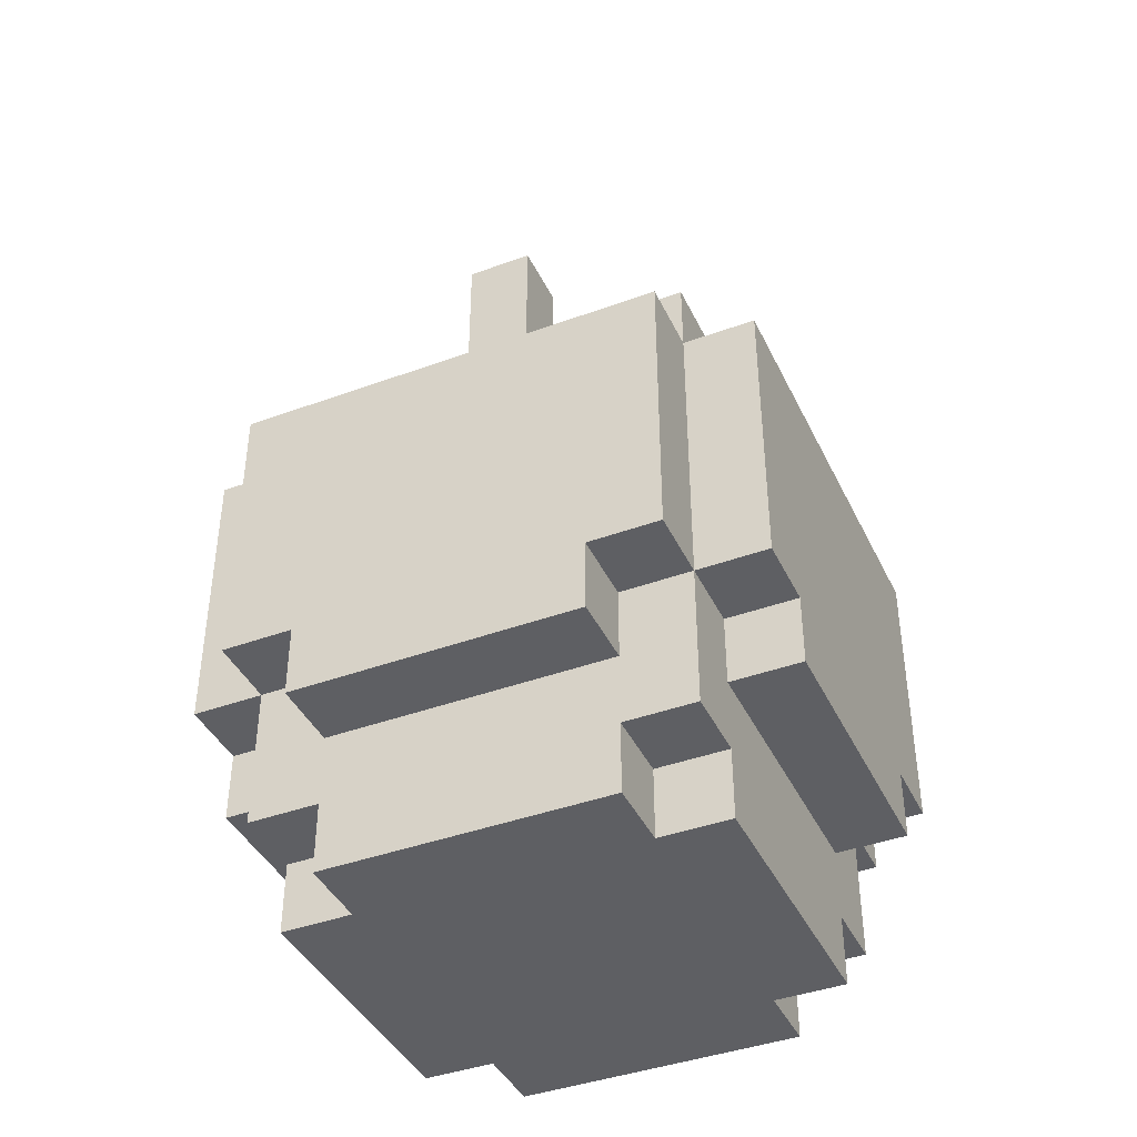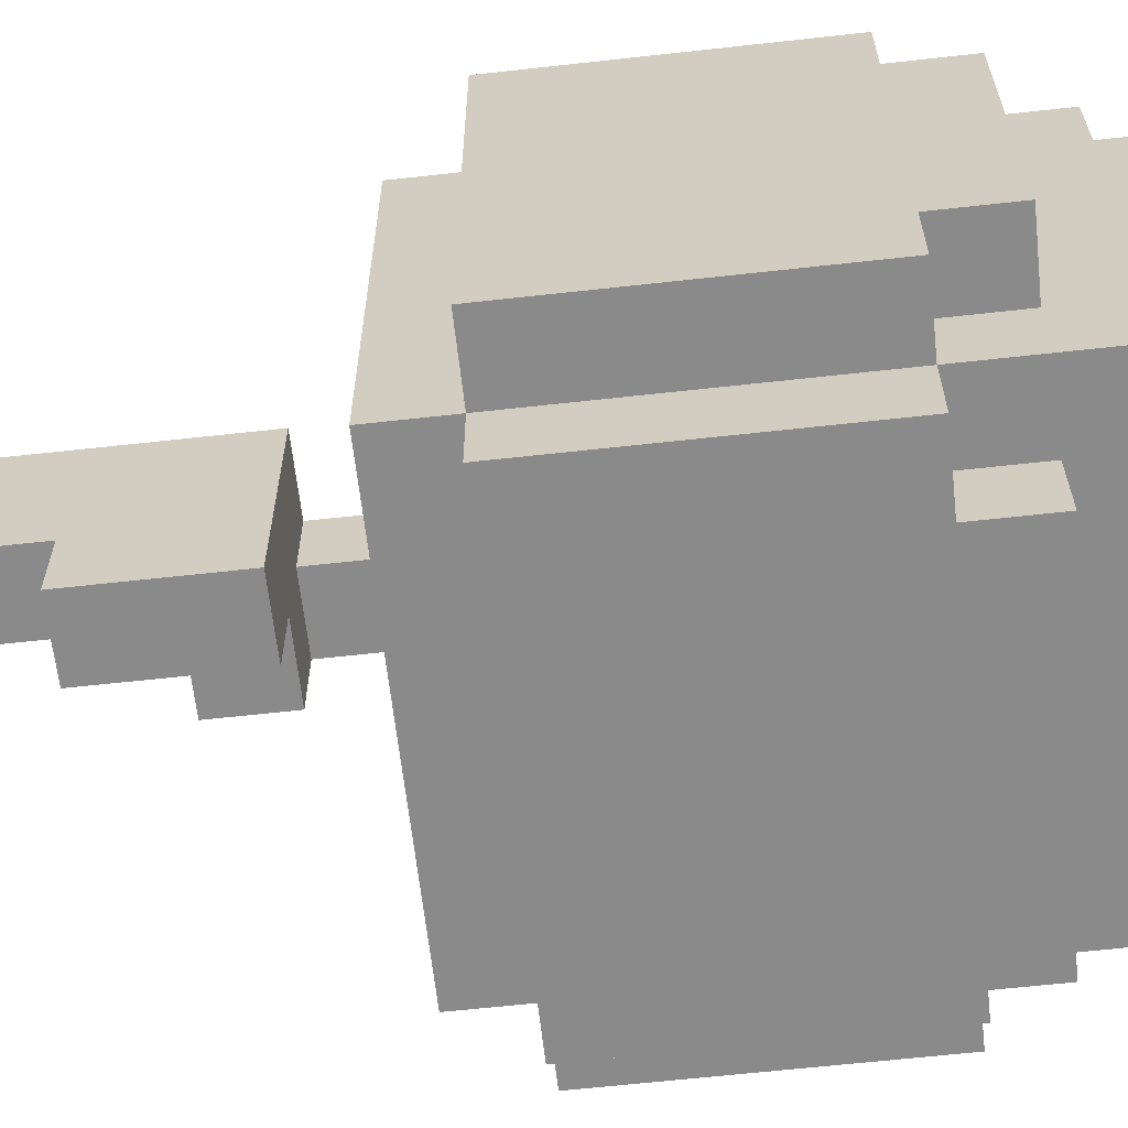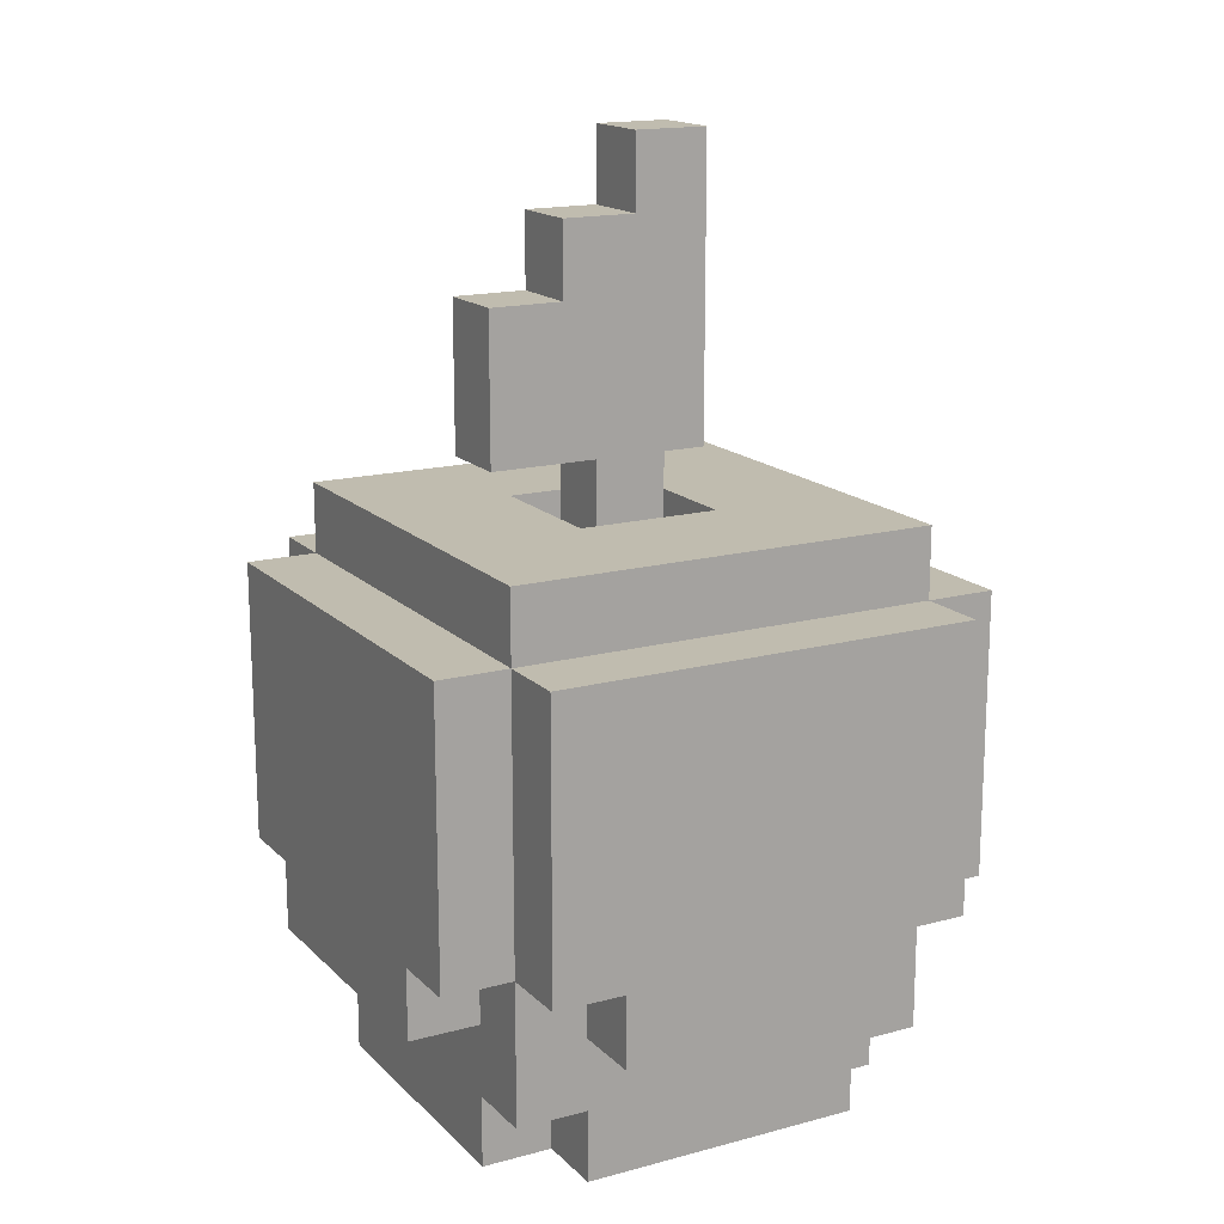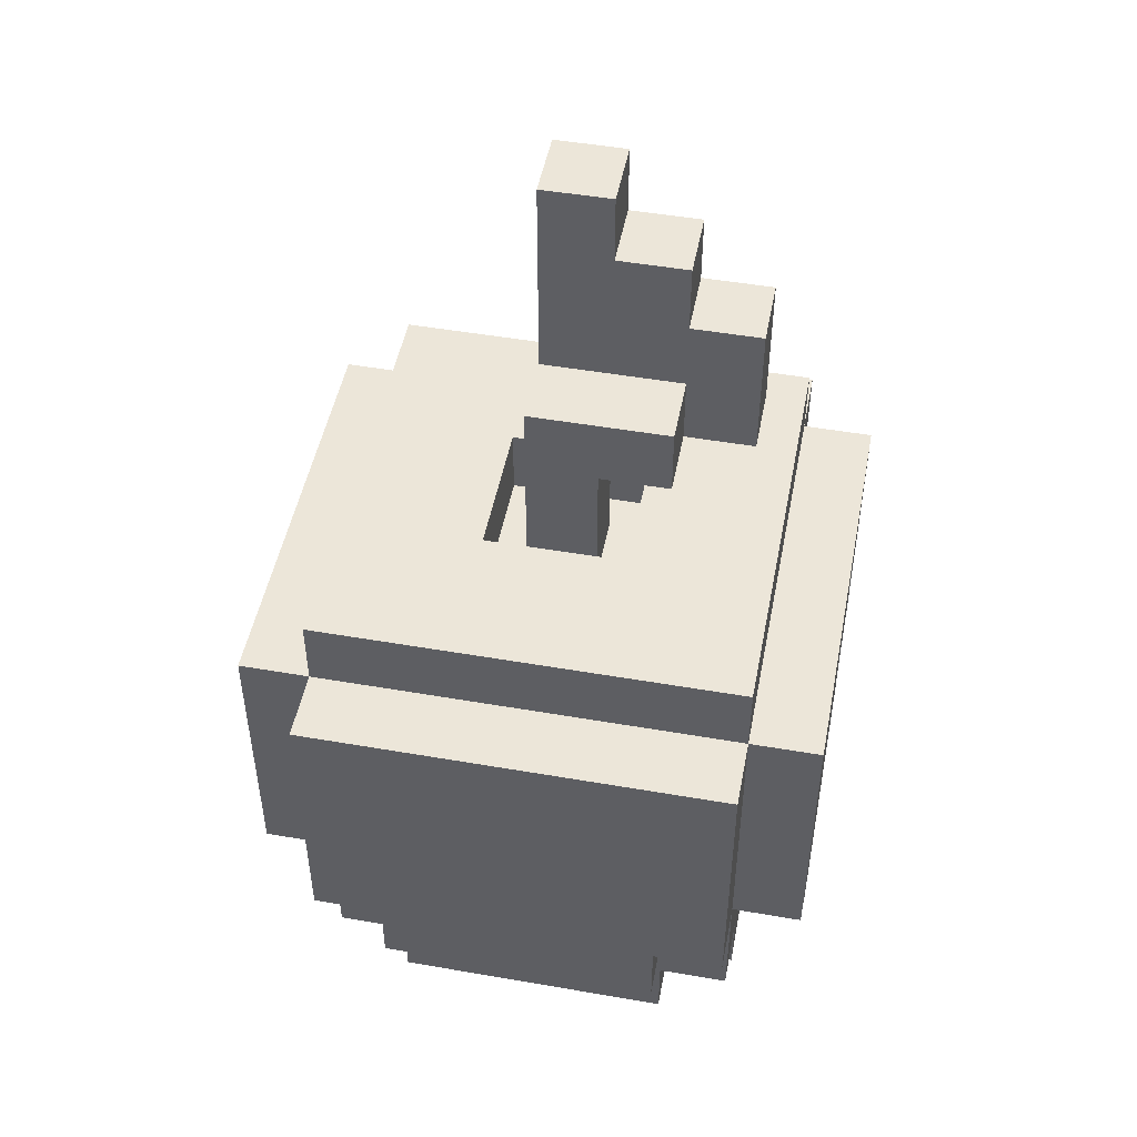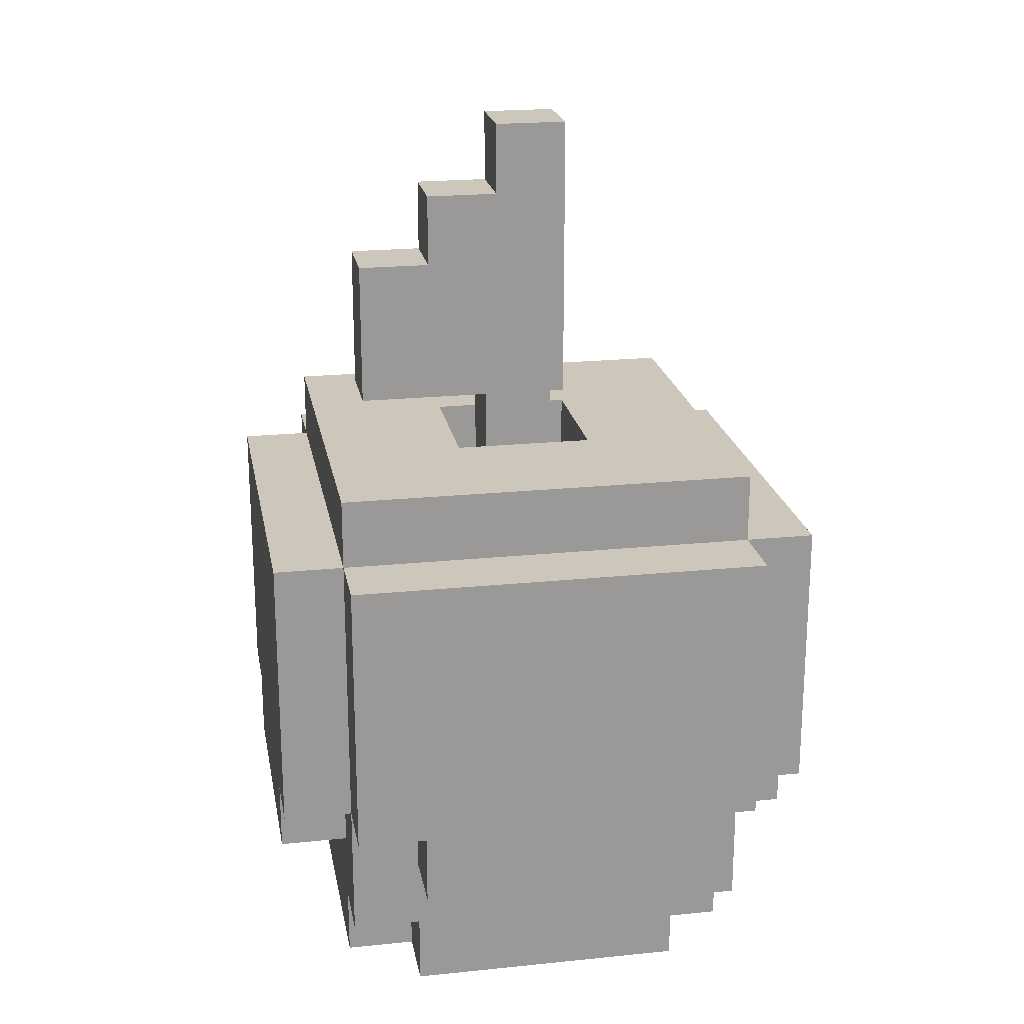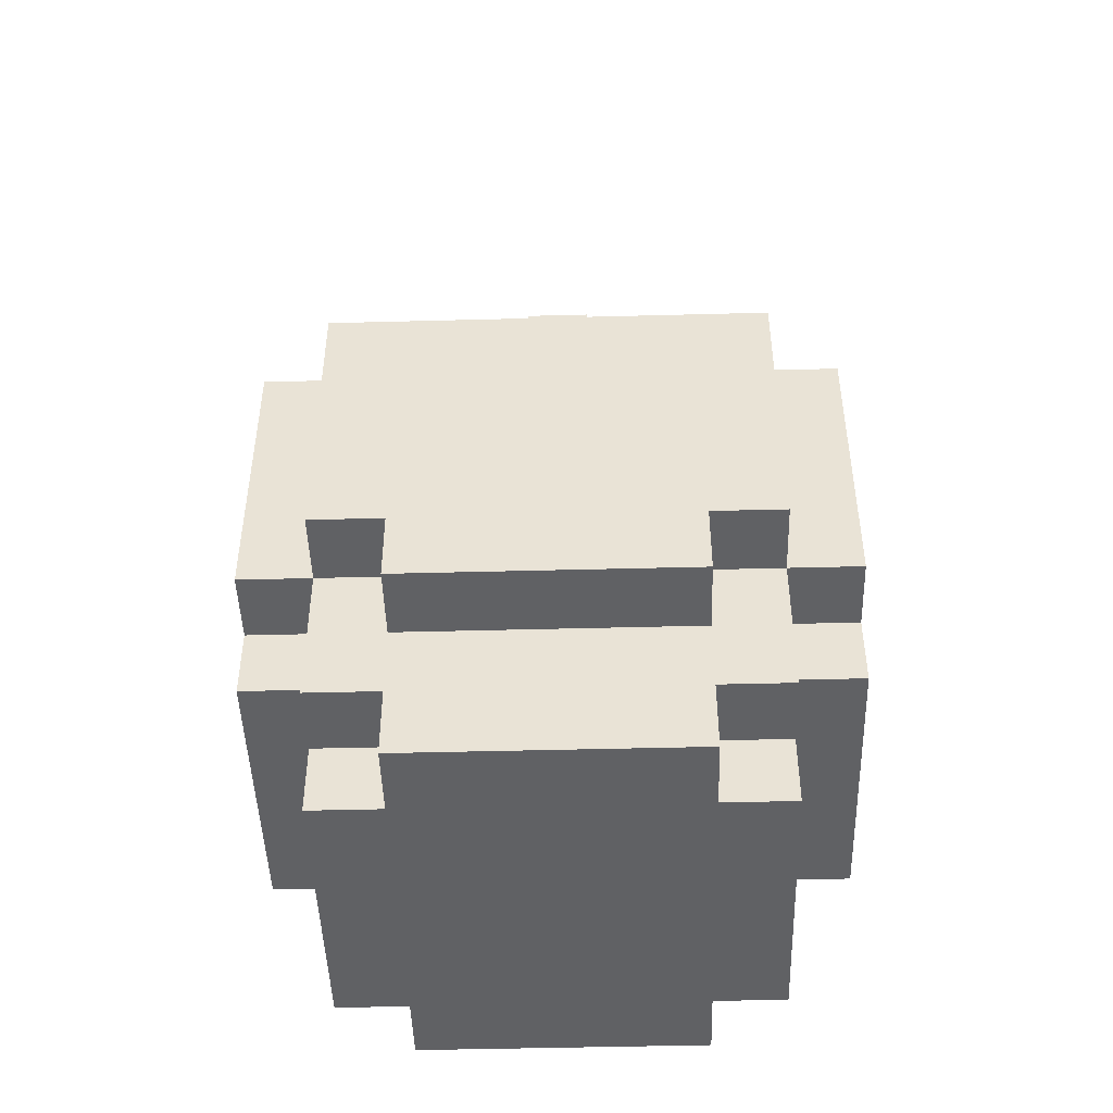
<metadata>
{"format":"obj","ext":"obj","renderer":"f3d","projection":"perspective","resolution":1024,"background":"white","views":[{"elev":-41.2,"azim":24.0,"up":"+Y"},{"elev":-63.5,"azim":-83.6,"up":"+Z"},{"elev":16.3,"azim":-118.8,"up":"+Y"},{"elev":48.9,"azim":100.9,"up":"+Y"},{"elev":21.3,"azim":-100.3,"up":"+Y"},{"elev":-46.8,"azim":91.7,"up":"+Y"}]}
</metadata>
<code>
o apple_Mesh
v -0.4 0.3 0.2
v -0.4 0.3 0.3
v -0.4 0.3 -0.2
v -0.3 0 0.2
v -0.3 -0 -0.2
v -0.3 0.2 -0.2
v -0.3 0.1 -0.3
v -0.3 0.3 0.3
v -0.3 0.7 -0.3
v -0.2 0 0.3
v -0.2 0.1 0.2
v -0.2 -0 -0.3
v -0.2 0.1 -0.2
v -0.2 0.3 0.3
v -0.2 0.3 -0.4
v 0.1 0.7 0.1
v 0.1 0.8 -0.1
v -0.1 0.8 0.1
v -0.1 0.8 -0.1
v 0.2 0 0.3
v 0.2 0.1 0.2
v 0.2 0.1 -0.2
v 0.2 0.2 0.3
v 0.2 0.3 0.4
v 0.2 0.3 -0.4
v 0.3 0 0.2
v 0.3 -0 -0.2
v 0.3 0.1 0.3
v 0.3 0.8 0.3
v 0.4 0.2 -0.2
v 0.4 0.3 0.2
v 0.4 0.3 -0.3
v -0.2 0.3 0.4
v -0.3 0.7 0.4
v 0.3 0.7 0.4
v -0.3 0.7 0.3
v -0.3 0.1 0.3
v -0.2 0.2 0.3
v 0.2 0.3 0.3
v 0.3 0.7 0.3
v -0.4 0.2 0.2
v -0.3 0.3 0.2
v -0.3 0.1 0.2
v 0.2 0 0.2
v 0.3 0.1 0.2
v 0.3 0.2 0.2
v 0.1 0.8 0.1
v -0.3 0.3 -0.2
v -0.3 0.1 -0.2
v -0.2 -0 -0.2
v 0.3 0.3 -0.2
v -0.4 0.3 -0.3
v -0.3 0.3 -0.3
v -0.2 0.2 -0.3
v -0.2 0.1 -0.3
v -0.3 0.8 -0.3
v 0.2 -0 -0.3
v 0.2 0.2 -0.3
v 0.3 0.1 -0.3
v 0.3 0.3 -0.3
v -0.3 0.3 -0.4
v -0.2 0.2 -0.4
v 0.3 0.3 -0.4
v -0.2 0 0.2
v 0.2 -0 -0.2
v -0.2 0.1 0.3
v 0.2 0.1 0.3
v 0.3 0.1 -0.2
v 0.2 0.1 -0.3
v -0.2 0.2 0.4
v 0.2 0.2 0.4
v -0.3 0.2 0.2
v 0.4 0.2 0.2
v -0.4 0.2 -0.2
v 0.3 0.2 -0.2
v 0.2 0.2 -0.4
v -0.3 0.3 0.4
v 0.3 0.3 0.4
v 0.3 0.3 0.3
v 0.4 0.3 0.3
v 0.3 0.3 0.2
v 0.4 0.3 -0.2
v -0.2 0.3 -0.3
v 0.2 0.3 -0.3
v -0.4 0.7 0.3
v 0.4 0.7 0.3
v -0.1 0.7 0.1
v -0.1 0.7 -0.1
v 0.1 0.7 -0.1
v -0.4 0.7 -0.3
v 0.4 0.7 -0.3
v -0.3 0.7 -0.4
v 0.3 0.7 -0.3
v 0.3 0.7 -0.4
v -0.3 0.8 0.3
v 0.3 0.8 -0.3
v -0.15 0.9 0.05
v -0.15 0.9 -0.25
v -0.15 1.2 -0.05
v -0.15 1.1 -0.15
v -0.05 0.7 0.05
v -0.05 0.7 -0.05
v -0.05 0.9 -0.25
v -0.05 1.1 -0.25
v -0.05 1.2 -0.15
v -0.05 1.3 -0.05
v 0.05 0.7 0.05
v 0.05 1 0.05
v 0.05 0.9 -0.05
v 0.05 0.9 -0.15
v -0.05 0.9 0.05
v -0.15 1.3 -0.05
v -0.05 1.2 -0.05
v 0.05 0.7 -0.05
v -0.15 1.2 -0.15
v -0.05 1.1 -0.15
v 0.05 1 -0.15
v -0.15 1.1 -0.25
v -0.05 0.9 -0.05
v -0.05 0.9 -0.15
v -0.05 1 0.05
v -0.05 1 -0.15
v -0.15 1.3 0.05
v -0.05 1.3 0.05
f 74 41 1
f 1 3 74
f 85 1 2
f 5 4 43
f 43 49 5
f 6 49 43
f 43 72 6
f 6 7 49
f 8 72 37
f 48 53 6
f 34 36 8
f 8 77 34
f 92 61 53
f 53 9 92
f 95 56 9
f 9 36 95
f 64 10 66
f 66 11 64
f 12 50 13
f 13 55 12
f 38 70 33
f 33 14 38
f 62 54 83
f 83 15 62
f 47 17 89
f 89 16 47
f 19 18 87
f 87 88 19
f 21 67 20
f 20 44 21
f 69 22 65
f 65 57 69
f 39 24 71
f 71 23 39
f 25 84 58
f 58 76 25
f 26 27 68
f 68 45 26
f 28 46 79
f 75 46 45
f 45 68 75
f 75 60 51
f 78 79 40
f 40 35 78
f 60 63 94
f 94 93 60
f 93 96 29
f 29 40 93
f 73 30 82
f 82 31 73
f 80 31 86
f 71 24 33
f 33 70 71
f 35 24 78
f 36 85 2
f 2 8 36
f 38 37 66
f 29 95 36
f 36 40 29
f 20 67 66
f 66 10 20
f 23 38 66
f 66 67 23
f 79 23 28
f 40 79 80
f 80 86 40
f 1 41 72
f 72 42 1
f 43 4 64
f 64 11 43
f 21 44 26
f 26 45 21
f 81 46 73
f 73 31 81
f 89 17 19
f 19 88 89
f 87 18 47
f 47 16 87
f 48 6 74
f 74 3 48
f 13 50 5
f 5 49 13
f 68 27 65
f 65 22 68
f 82 30 75
f 75 51 82
f 90 9 53
f 53 52 90
f 7 54 55
f 12 55 69
f 69 57 12
f 55 54 58
f 58 69 55
f 58 59 69
f 56 96 93
f 93 9 56
f 91 32 60
f 60 93 91
f 92 15 61
f 15 25 76
f 76 62 15
f 25 15 92
f 92 94 25
f 20 10 64
f 64 44 20
f 5 50 64
f 64 4 5
f 44 64 50
f 50 65 44
f 27 26 44
f 44 65 27
f 57 65 50
f 50 12 57
f 66 37 43
f 43 11 66
f 28 67 21
f 21 45 28
f 13 49 7
f 7 55 13
f 68 22 69
f 69 59 68
f 71 70 38
f 38 23 71
f 74 6 72
f 72 41 74
f 75 30 73
f 73 46 75
f 62 76 58
f 58 54 62
f 33 77 8
f 8 14 33
f 78 24 39
f 39 79 78
f 8 2 1
f 1 42 8
f 80 79 81
f 81 31 80
f 48 3 52
f 52 53 48
f 82 51 60
f 60 32 82
f 83 53 61
f 61 15 83
f 60 84 25
f 25 63 60
f 40 36 34
f 34 35 40
f 87 16 89
f 89 88 87
f 85 36 9
f 9 90 85
f 86 91 93
f 93 40 86
f 94 92 9
f 9 93 94
f 29 47 18
f 18 95 29
f 18 19 56
f 56 95 18
f 96 56 19
f 19 17 96
f 123 99 97
f 111 119 102
f 102 101 111
f 120 103 122
f 121 113 124
f 122 104 116
f 107 114 109
f 109 108 107
f 111 121 97
f 111 101 107
f 107 108 111
f 106 113 99
f 99 112 106
f 102 119 109
f 109 114 102
f 105 116 100
f 100 115 105
f 117 110 120
f 120 122 117
f 104 103 98
f 98 118 104
f 109 119 120
f 120 110 109
f 98 120 119
f 119 97 98
f 121 108 117
f 117 122 121
f 104 118 100
f 100 116 104
f 105 115 99
f 99 113 105
f 106 112 123
f 123 124 106
f 75 59 60
f 58 84 60
f 46 81 79
f 79 39 23
f 8 42 72
f 38 14 8
f 53 83 54
f 47 29 96
f 96 17 47
f 34 77 33
f 34 33 24
f 24 35 34
f 82 91 86
f 86 31 82
f 82 32 91
f 94 63 25
f 90 52 3
f 90 3 1
f 1 85 90
f 72 43 37
f 38 8 37
f 28 45 46
f 23 67 28
f 58 60 59
f 75 68 59
f 6 53 7
f 7 53 54
f 109 110 117
f 117 108 109
f 108 121 111
f 116 105 113
f 113 106 124
f 123 112 99
f 99 115 100
f 121 116 113
f 121 122 116
f 122 103 104
f 121 123 97
f 121 124 123
f 119 111 97
f 98 103 120
f 100 118 98
f 100 98 97
f 99 100 97

</code>
